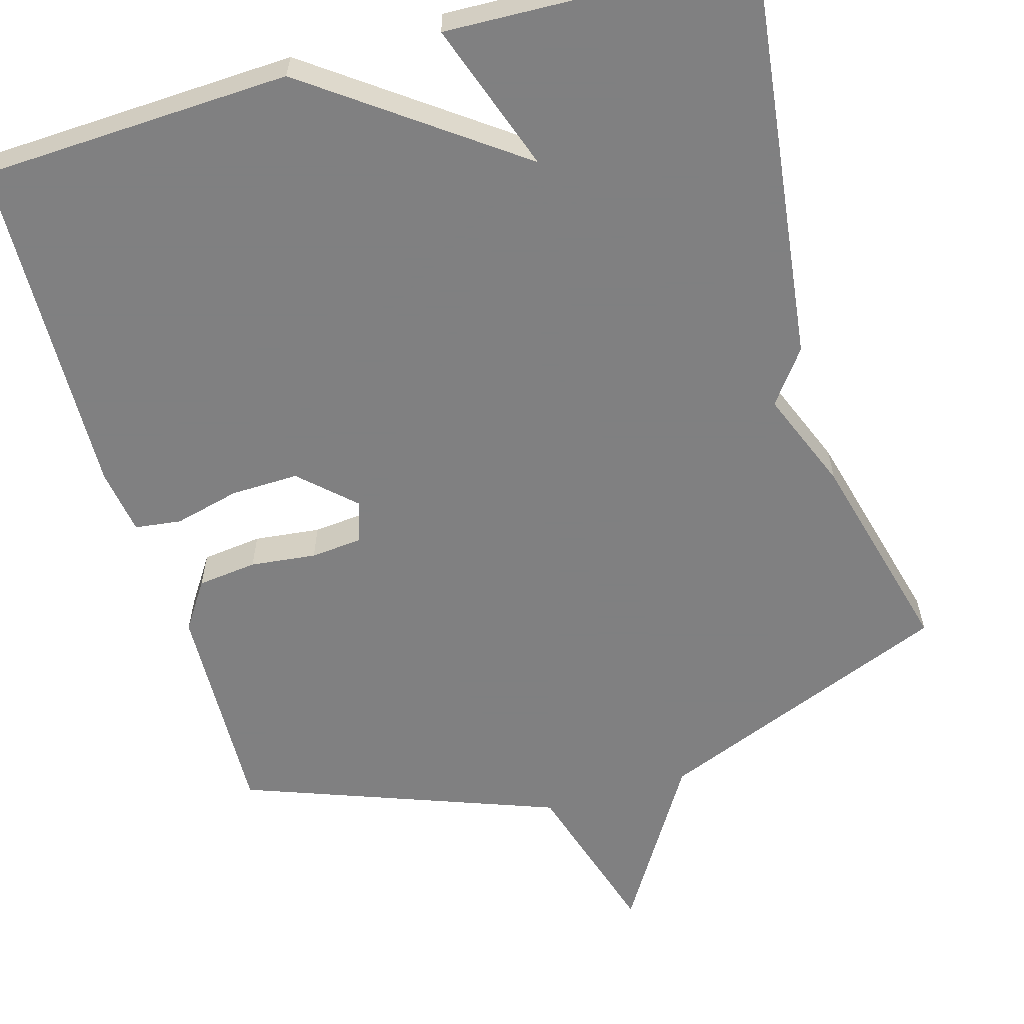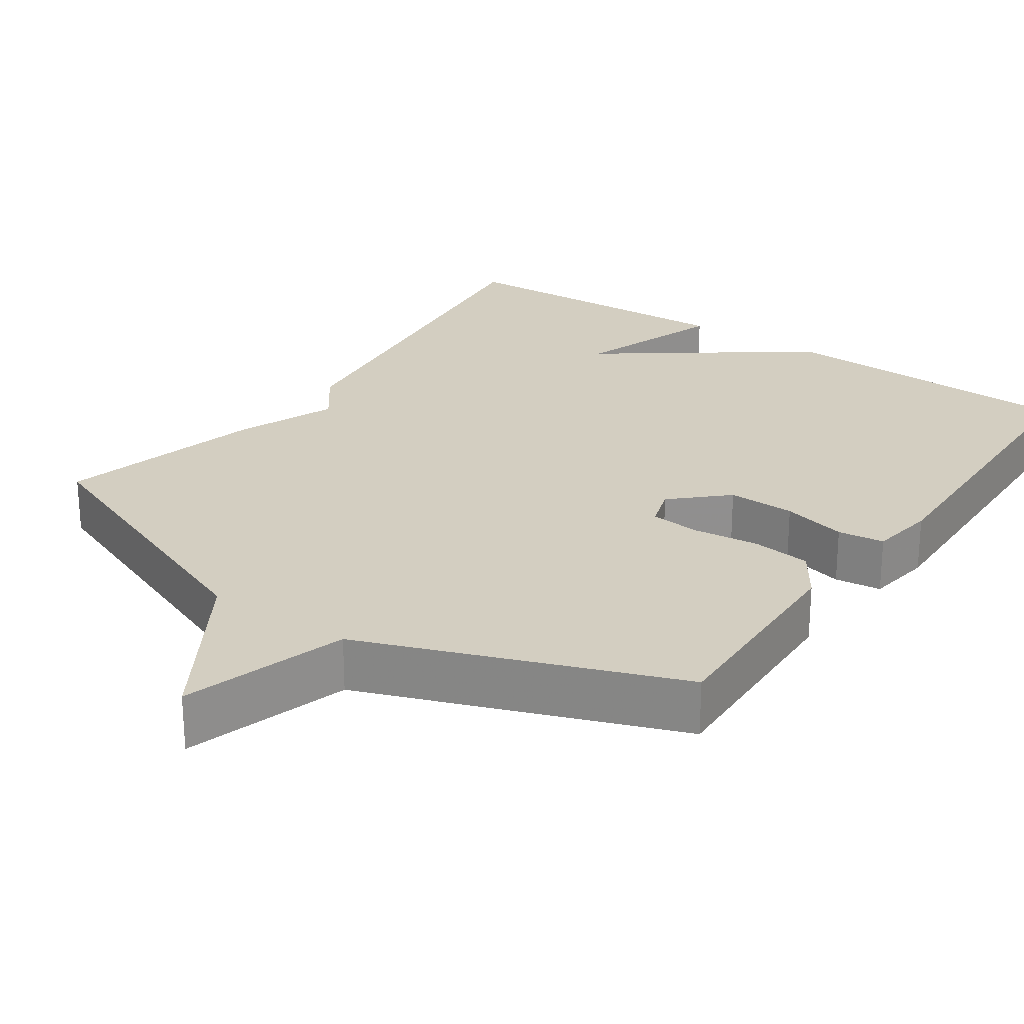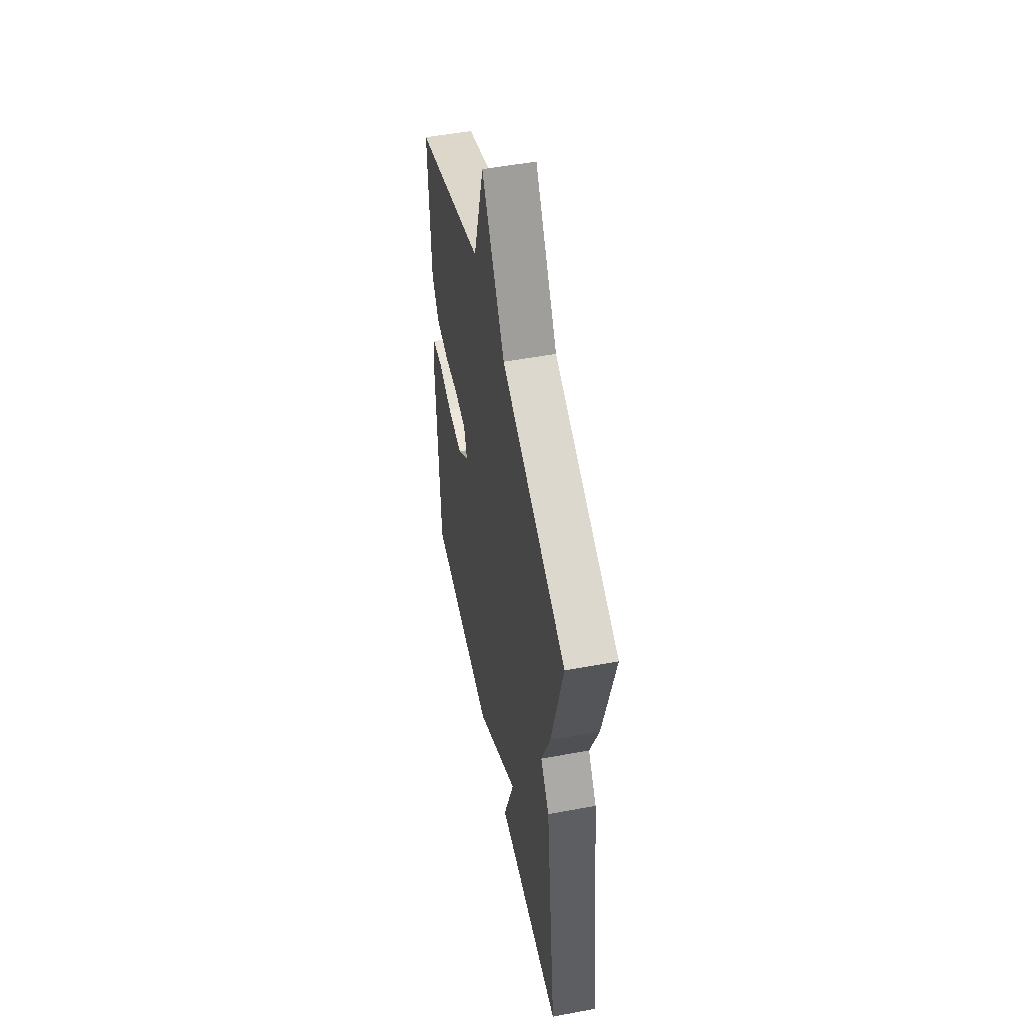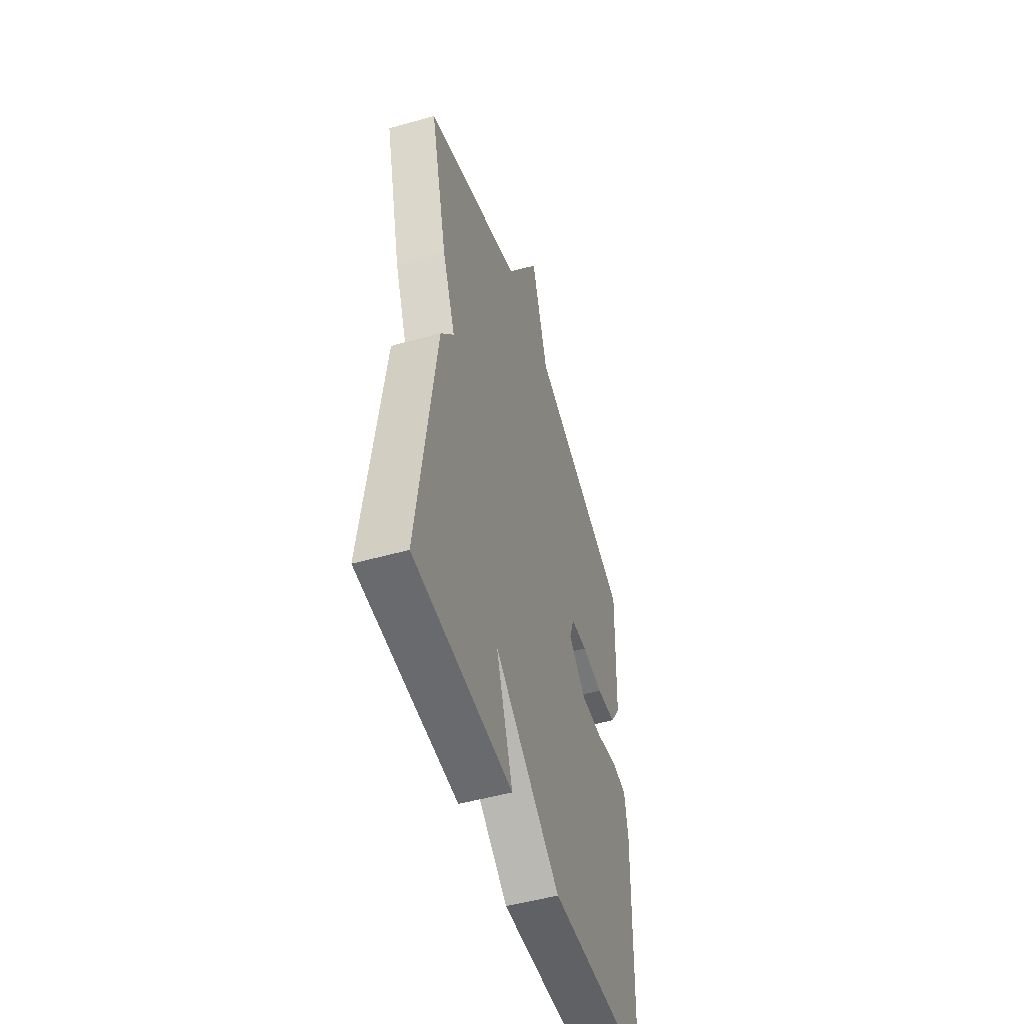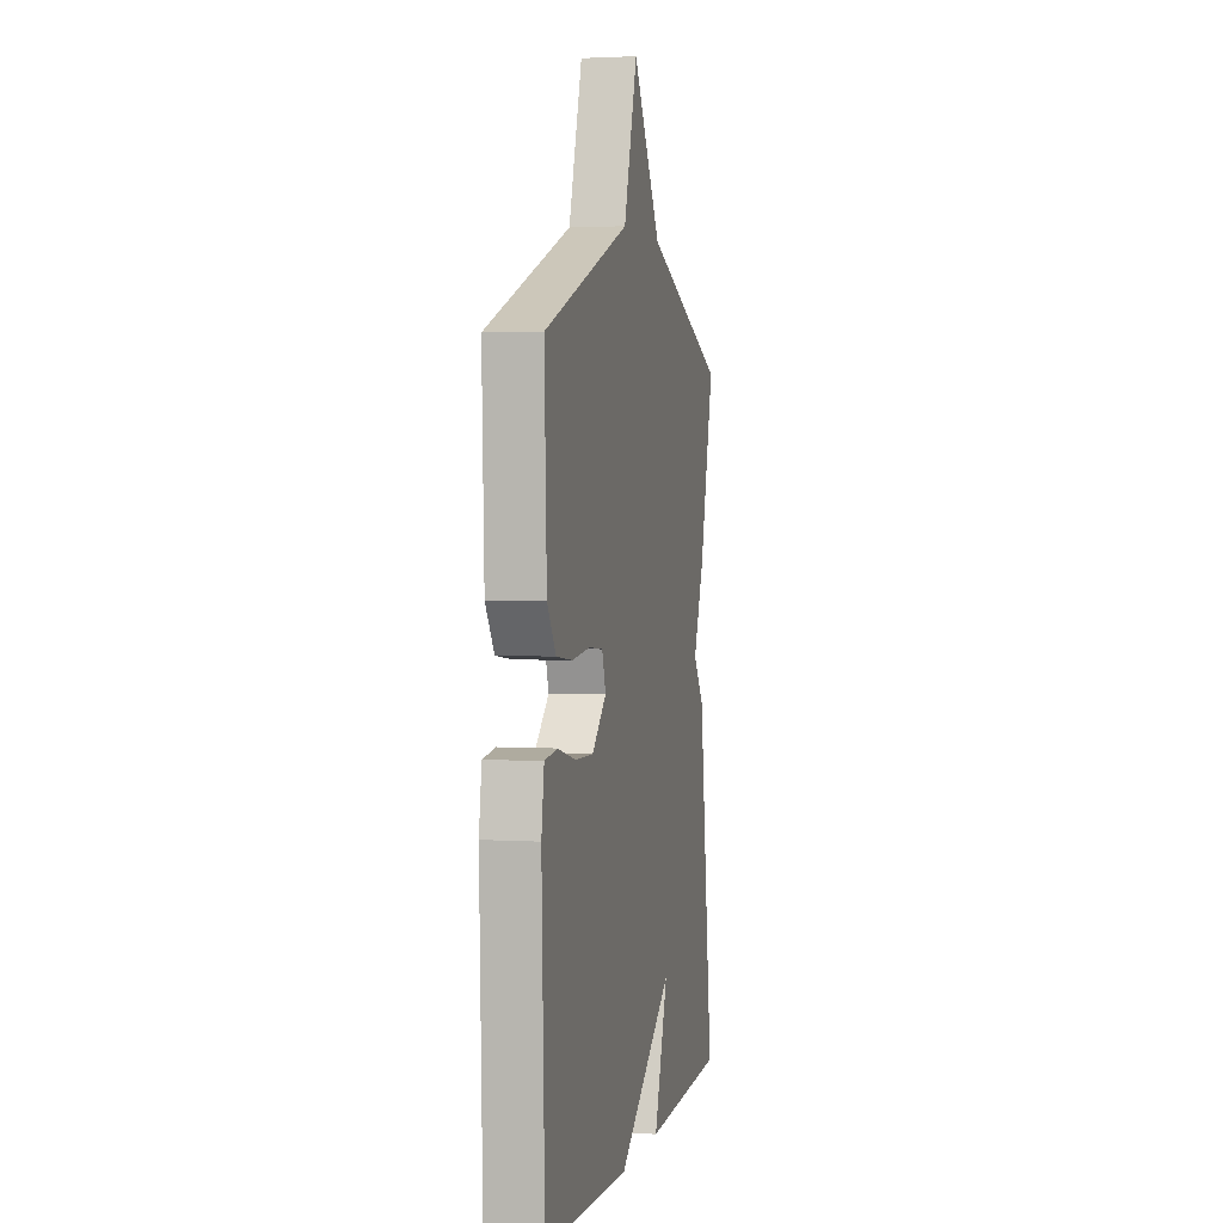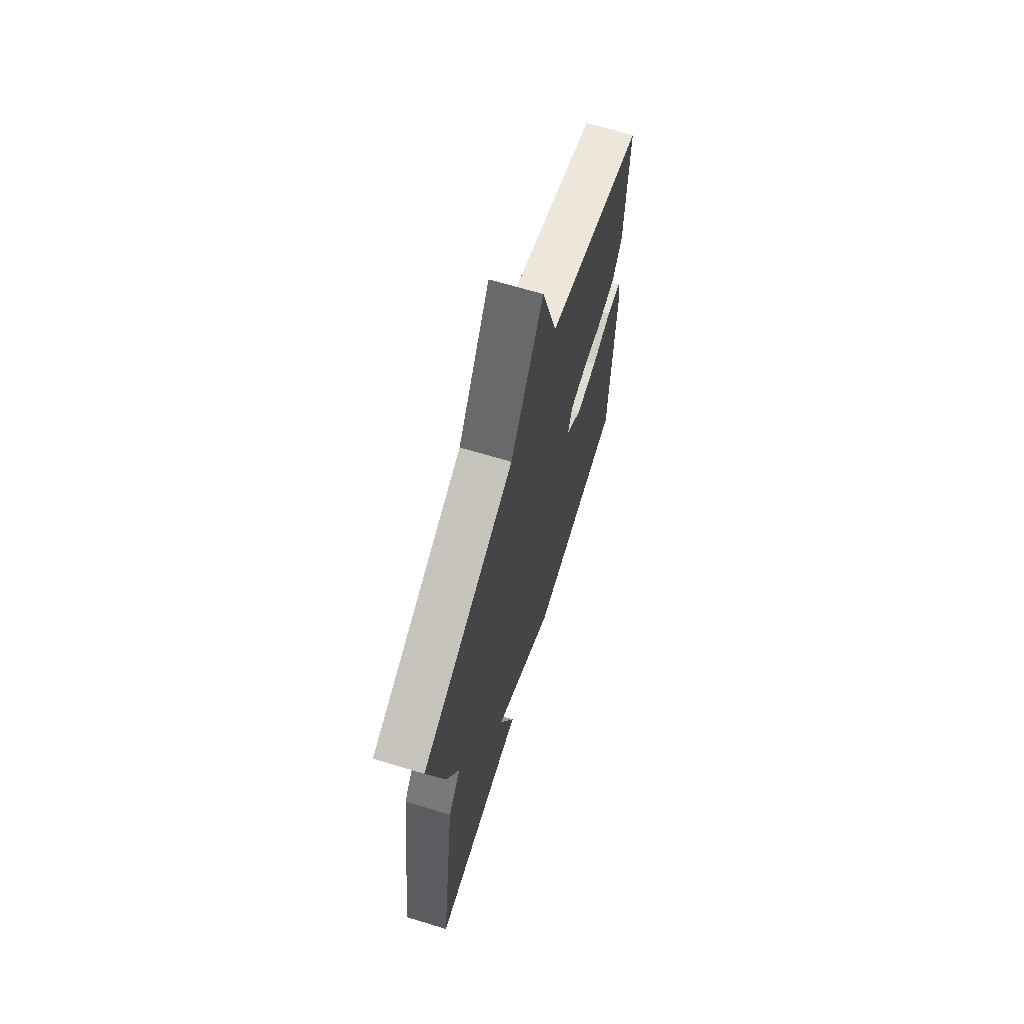
<metadata>
{"format":"obj","ext":"obj","renderer":"f3d","projection":"perspective","resolution":1024,"background":"white","views":[{"elev":-60.0,"azim":-163.7,"up":"+Y"},{"elev":25.0,"azim":34.7,"up":"+Y"},{"elev":52.0,"azim":-101.4,"up":"+Z"},{"elev":-50.9,"azim":-72.9,"up":"+Z"},{"elev":2.5,"azim":102.5,"up":"+Z"},{"elev":67.9,"azim":-73.2,"up":"+Z"}]}
</metadata>
<code>
v 0.5 0.07 -0.5
v 0.095 0.07 -0.516
v -0.172 0.07 -0.32
v -0.105 0.07 -0.516
v -0.5 0.07 -0.5
v -0.431 0.07 0.028
v -0.379 0.07 0.097
v -0.431 0.07 0.228
v -0.5 0.07 0.5
v -0.111 0.07 0.654
v 0.024 0.07 0.871
v 0.089 0.07 0.654
v 0.5 0.07 0.5
v 0.489 0.07 0.21
v 0.447 0.07 0.147
v 0.369 0.07 0.138
v 0.283 0.07 0.148
v 0.216 0.07 0.142
v 0.198 0.07 0.087
v 0.267 0.07 0.022
v 0.356 0.07 0.024
v 0.441 0.07 0.045
v 0.502 0.07 0.037
v 0.515 0.07 -0.049
v 0.5 0 -0.5
v 0.095 0 -0.516
v -0.172 0 -0.32
v -0.105 0 -0.516
v -0.5 0 -0.5
v -0.431 0 0.028
v -0.379 0 0.097
v -0.431 0 0.228
v -0.5 0 0.5
v -0.111 0 0.654
v 0.024 0 0.871
v 0.089 0 0.654
v 0.5 0 0.5
v 0.489 0 0.21
v 0.447 0 0.147
v 0.369 0 0.138
v 0.283 0 0.148
v 0.216 0 0.142
v 0.198 0 0.087
v 0.267 0 0.022
v 0.356 0 0.024
v 0.441 0 0.045
v 0.502 0 0.037
v 0.515 0 -0.049
f 1 2 3
f 24 1 3
f 23 24 3
f 22 23 3
f 21 22 3
f 20 21 3
f 19 20 3
f 18 19 3
f 15 16 17
f 14 15 17
f 13 14 17
f 12 13 17
f 12 17 18
f 12 18 3
f 11 12 3
f 10 11 3
f 9 10 3
f 8 9 3
f 7 8 3
f 5 6 7
f 4 5 7
f 3 4 7
f 27 26 25
f 27 25 48
f 27 48 47
f 27 47 46
f 27 46 45
f 27 45 44
f 27 44 43
f 27 43 42
f 41 40 39
f 41 39 38
f 41 38 37
f 41 37 36
f 42 41 36
f 27 42 36
f 27 36 35
f 27 35 34
f 27 34 33
f 27 33 32
f 27 32 31
f 31 30 29
f 31 29 28
f 31 28 27
f 1 25 26 2
f 2 26 27 3
f 3 27 28 4
f 4 28 29 5
f 5 29 30 6
f 6 30 31 7
f 7 31 32 8
f 8 32 33 9
f 9 33 34 10
f 10 34 35 11
f 11 35 36 12
f 12 36 37 13
f 13 37 38 14
f 14 38 39 15
f 15 39 40 16
f 16 40 41 17
f 17 41 42 18
f 18 42 43 19
f 19 43 44 20
f 20 44 45 21
f 21 45 46 22
f 22 46 47 23
f 23 47 48 24
f 24 48 25 1

</code>
